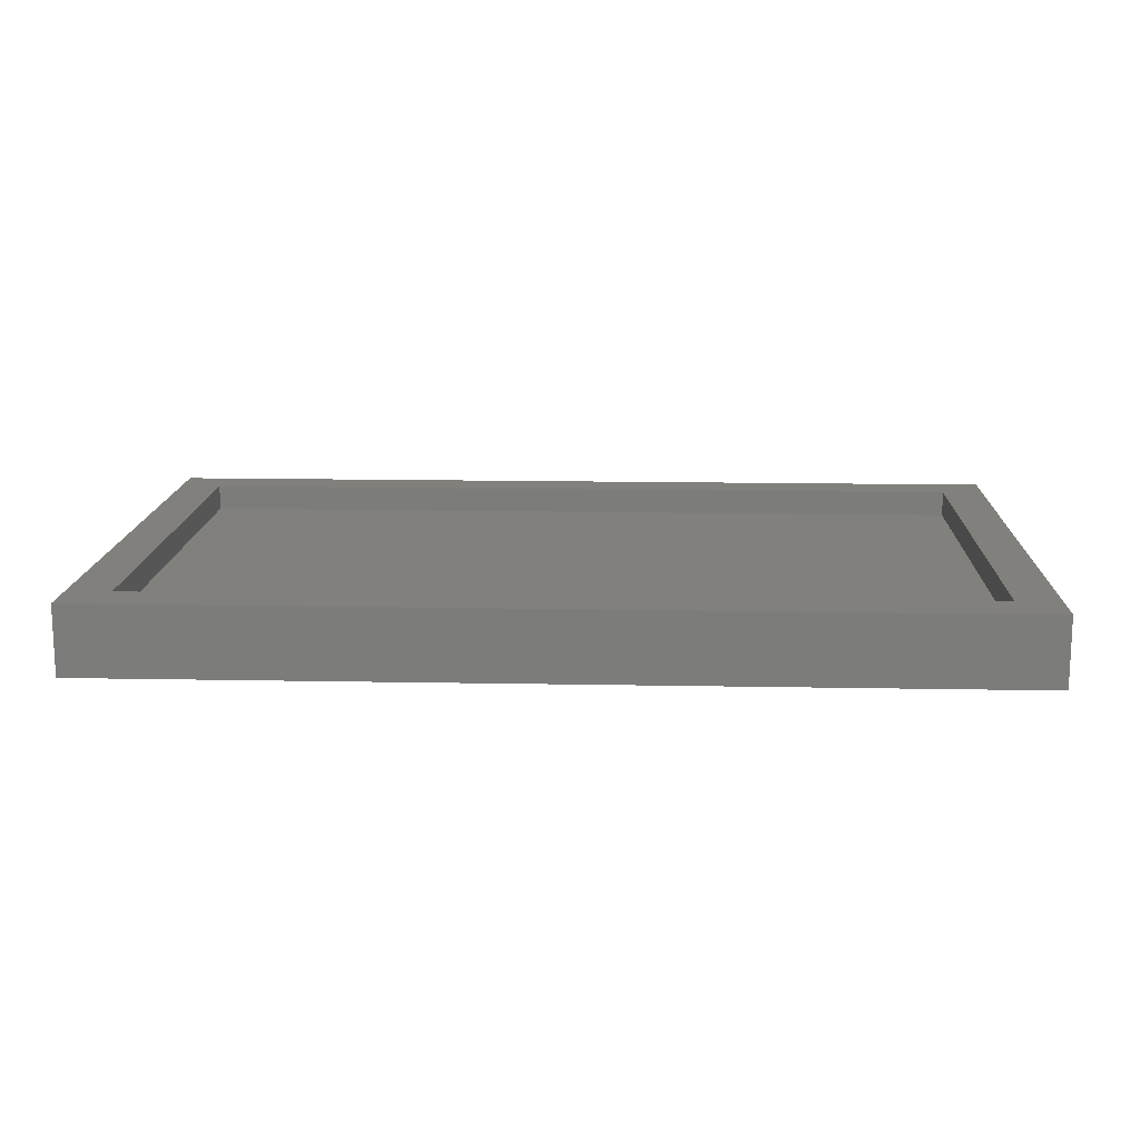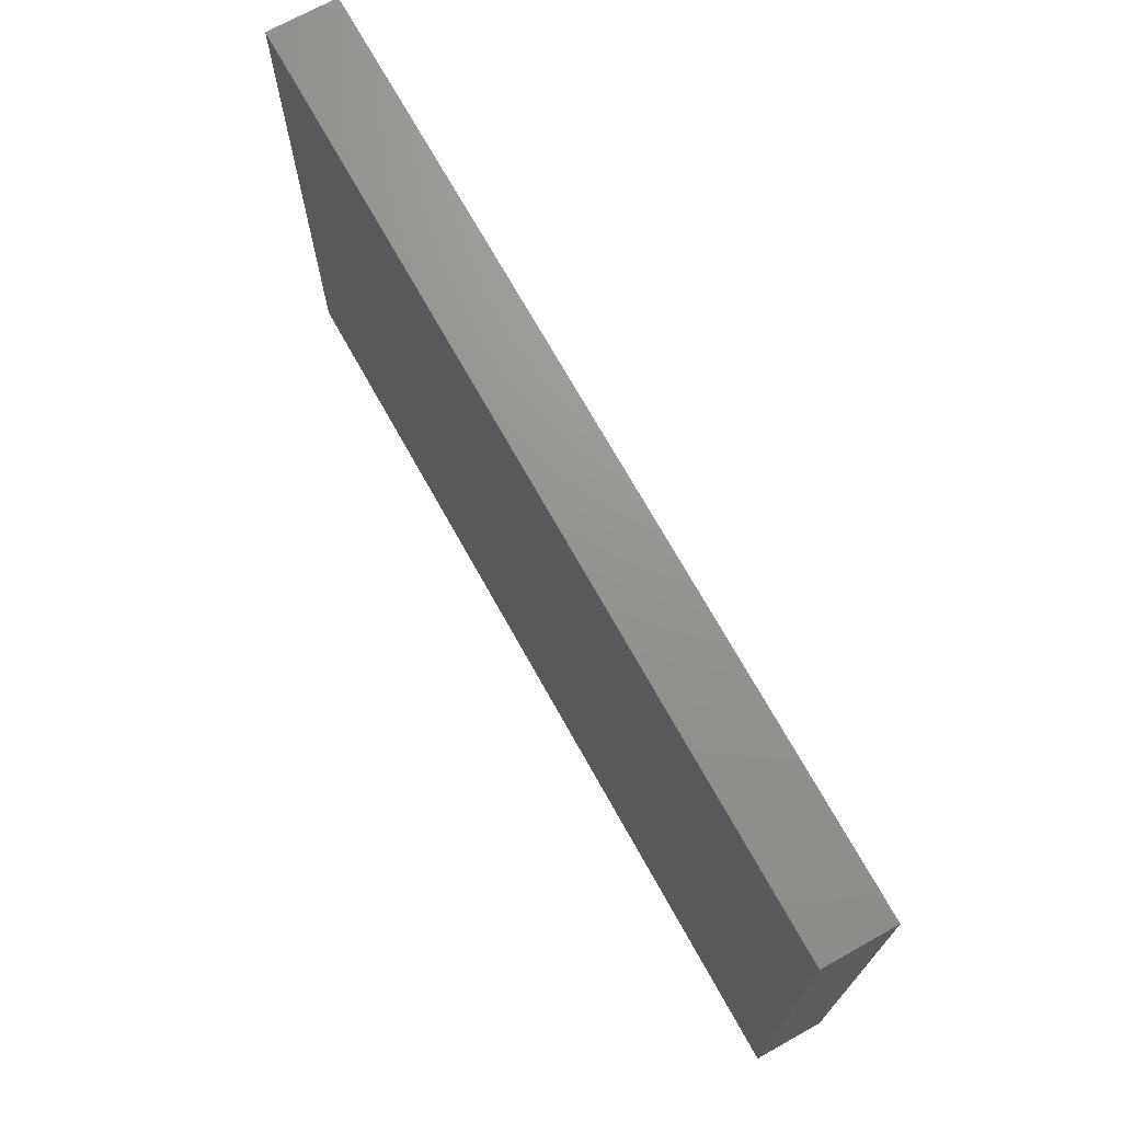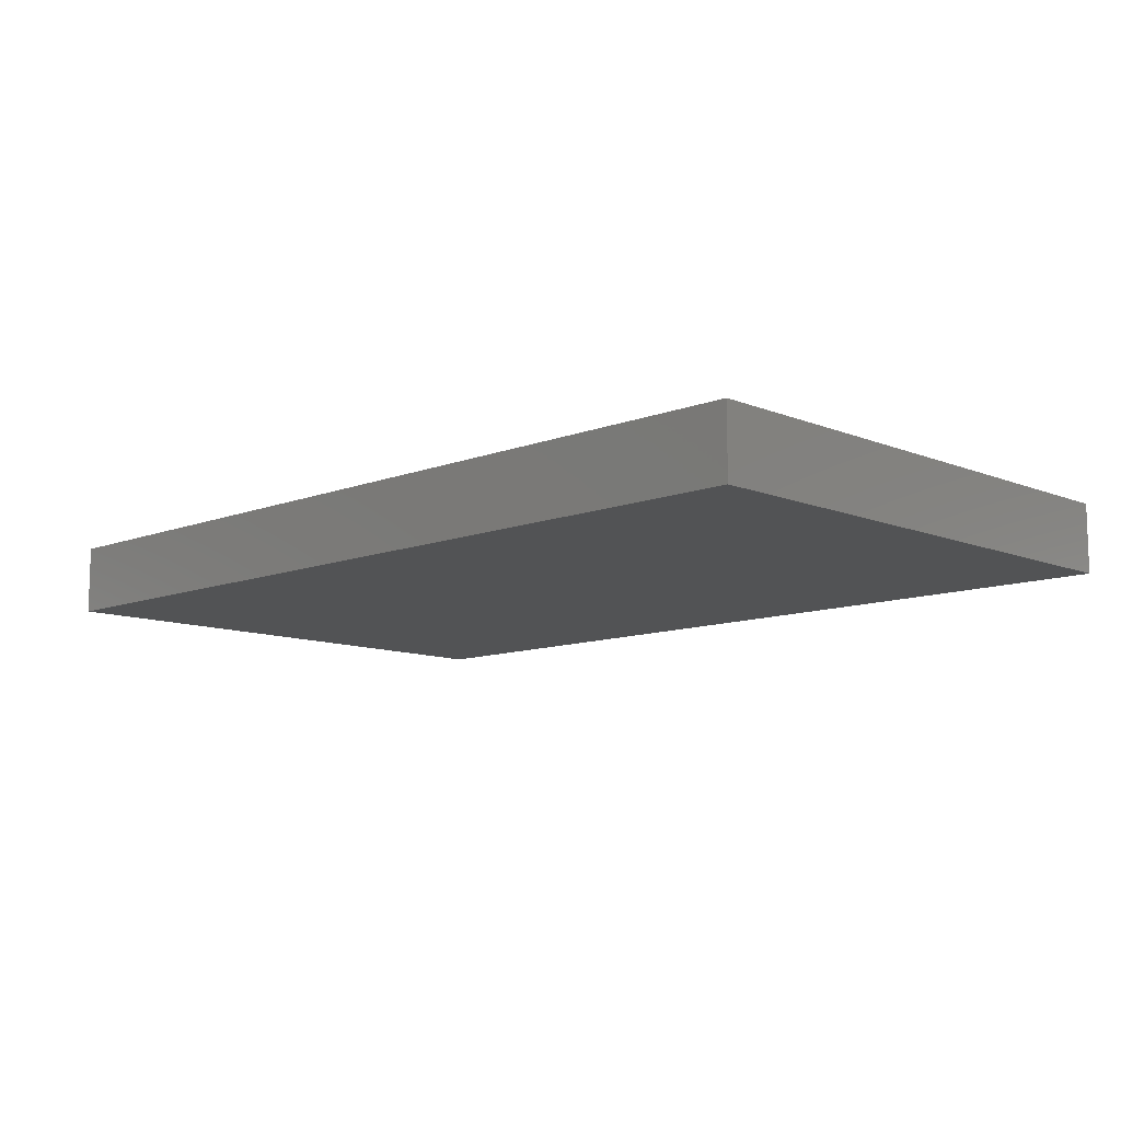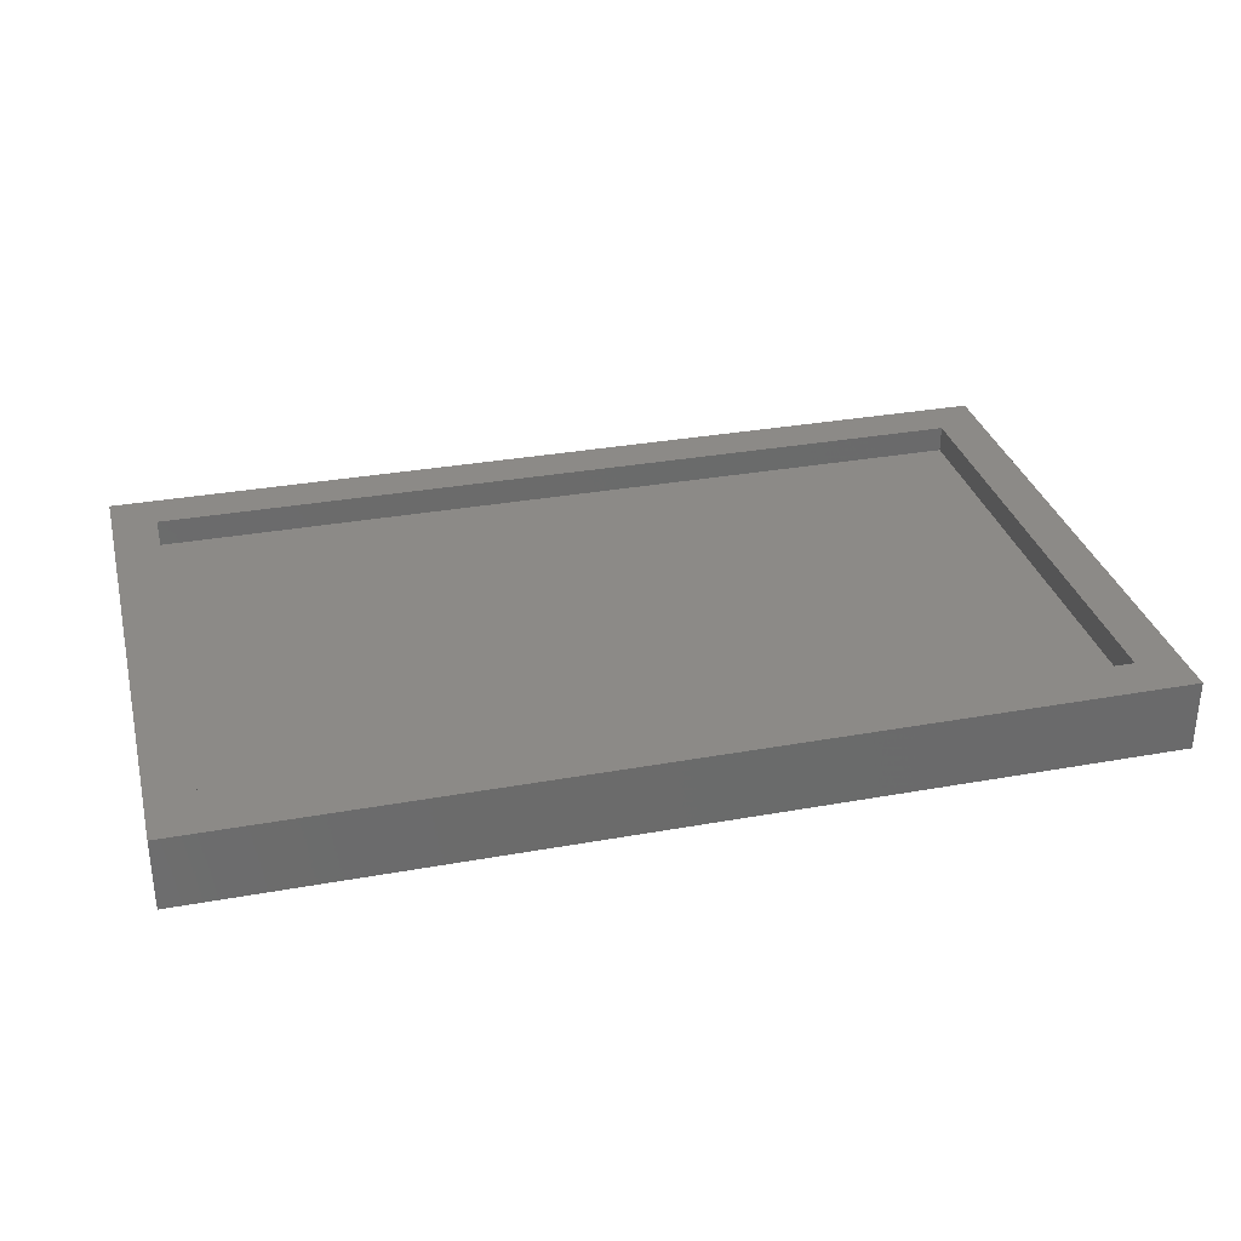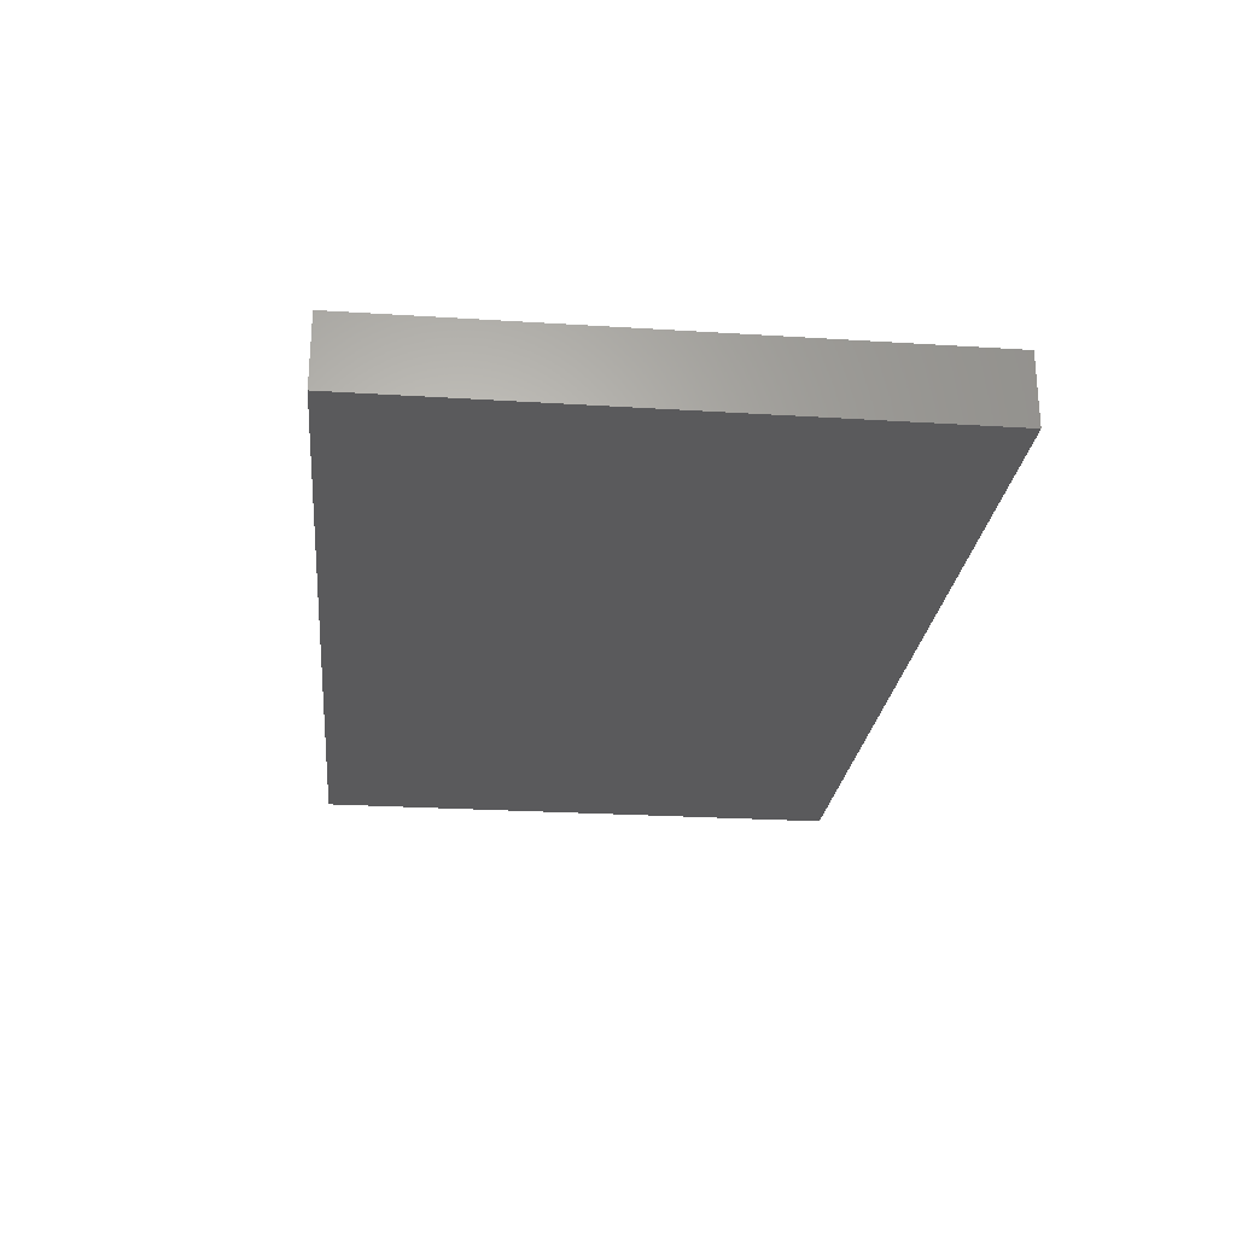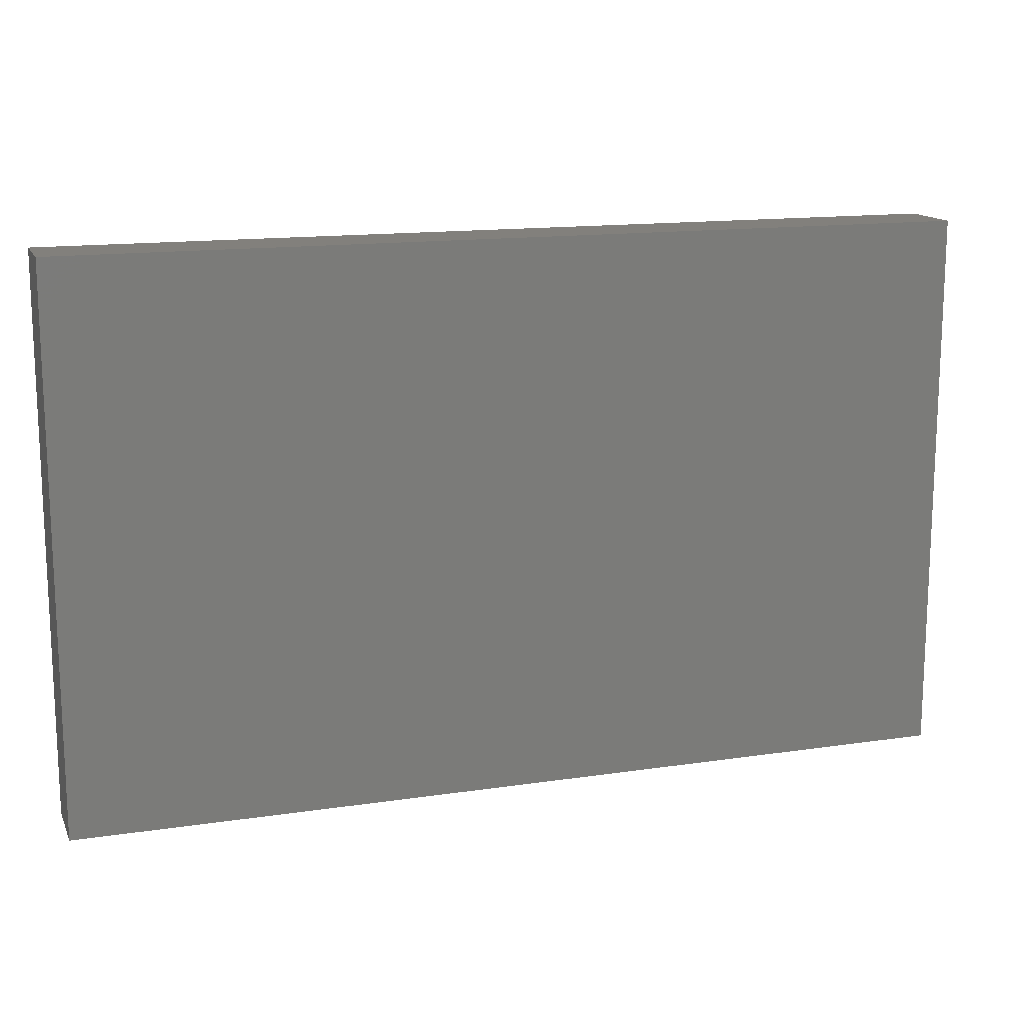
<metadata>
{"format":"stl","ext":"stl","renderer":"f3d","projection":"perspective","resolution":1024,"background":"white","views":[{"elev":14.3,"azim":-177.6,"up":"+Z"},{"elev":71.0,"azim":-119.1,"up":"+Y"},{"elev":-10.5,"azim":44.3,"up":"+Z"},{"elev":32.2,"azim":-14.2,"up":"+Z"},{"elev":-24.6,"azim":84.1,"up":"+Z"},{"elev":14.5,"azim":161.9,"up":"+Y"}]}
</metadata>
<code>
# stl→obj: 16 verts, 28 faces
v 0.8125 -0.5 0
v 0.7344 -0.4219 0
v -0.8125 -0.5 0
v -0.7344 -0.4219 0
v -0.8125 0.4934 0
v -0.7344 0.4153 0
v 0.8125 0.4934 0
v 0.7344 0.4153 0
v -0.7344 -0.4219 -0.04688
v 0.7344 -0.4219 -0.04688
v 0.7344 0.4153 -0.04688
v -0.7344 0.4153 -0.04688
v -0.8125 -0.5 -0.125
v 0.8125 -0.5 -0.125
v 0.8125 0.4934 -0.125
v -0.8125 0.4934 -0.125
f 1 2 3
f 3 2 4
f 3 4 5
f 5 4 6
f 5 6 7
f 7 6 8
f 7 8 1
f 1 8 2
f 9 4 10
f 10 4 2
f 10 2 11
f 11 2 8
f 11 8 12
f 12 8 6
f 12 6 9
f 9 6 4
f 13 14 3
f 3 14 1
f 14 15 1
f 1 15 7
f 15 16 7
f 7 16 5
f 16 13 5
f 5 13 3
f 16 15 13
f 13 15 14
f 12 9 11
f 11 9 10

</code>
